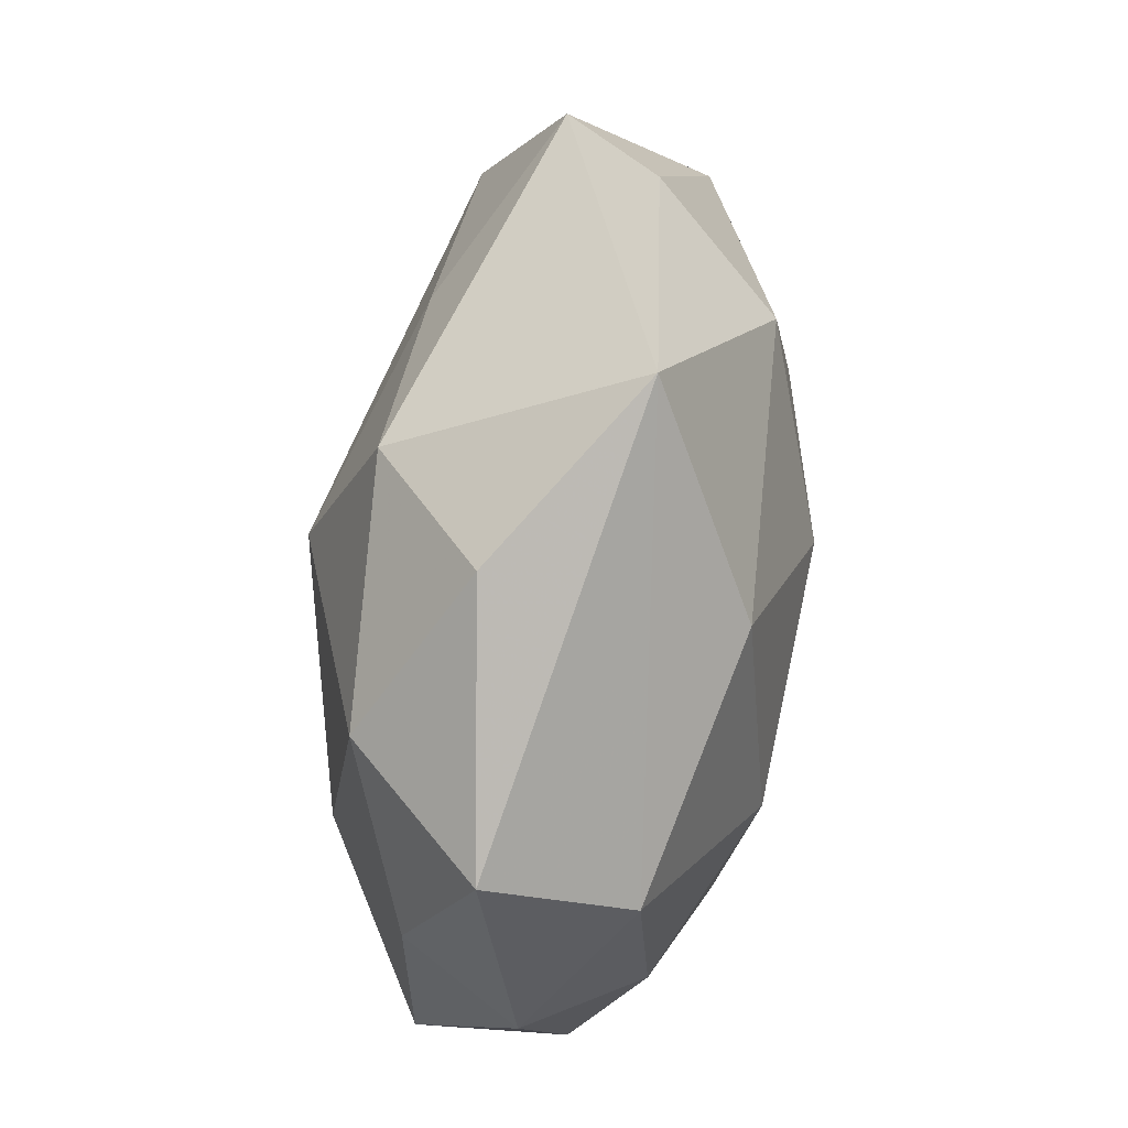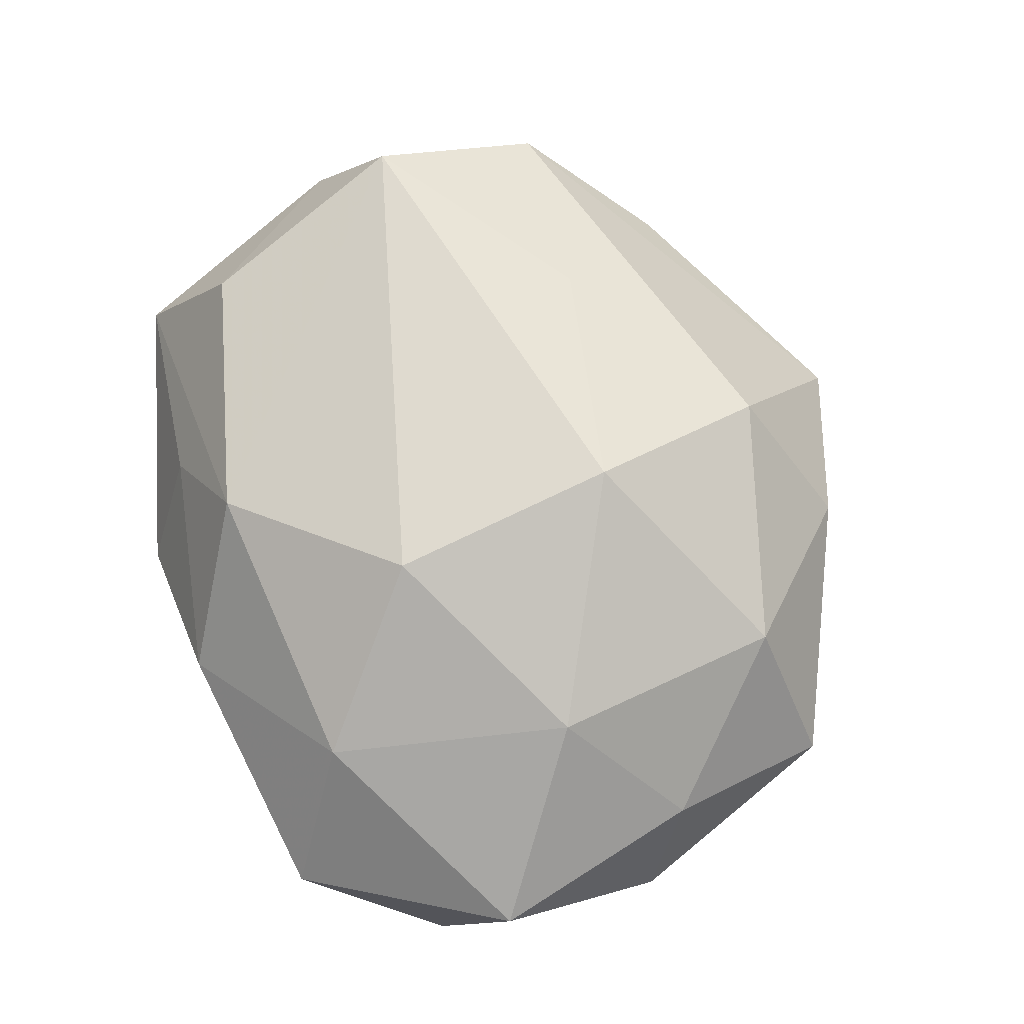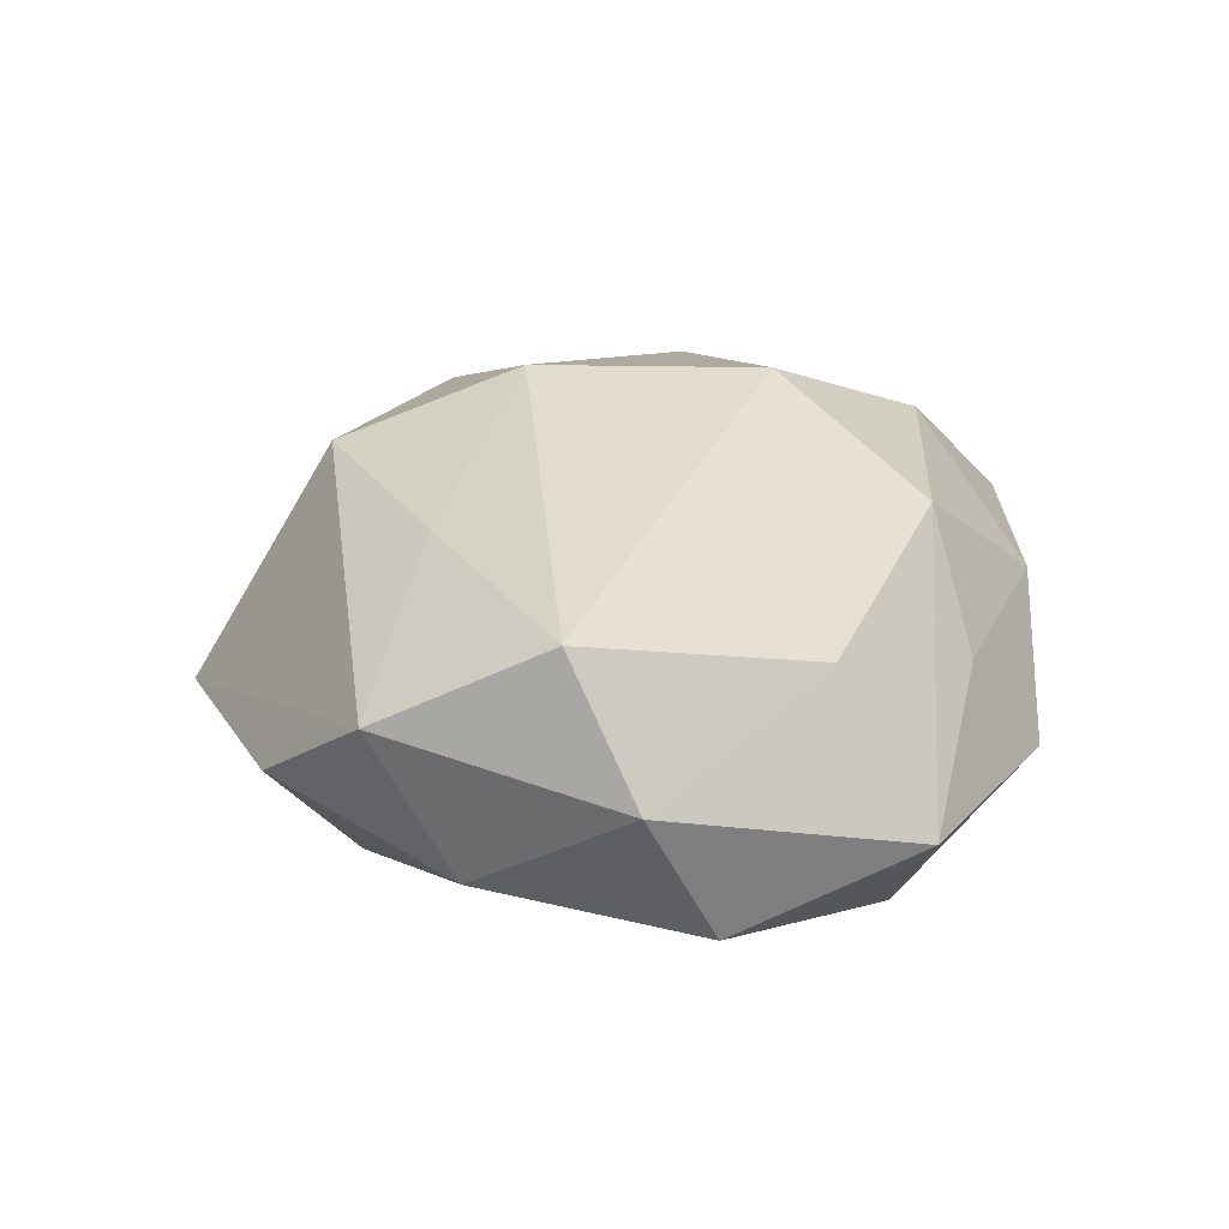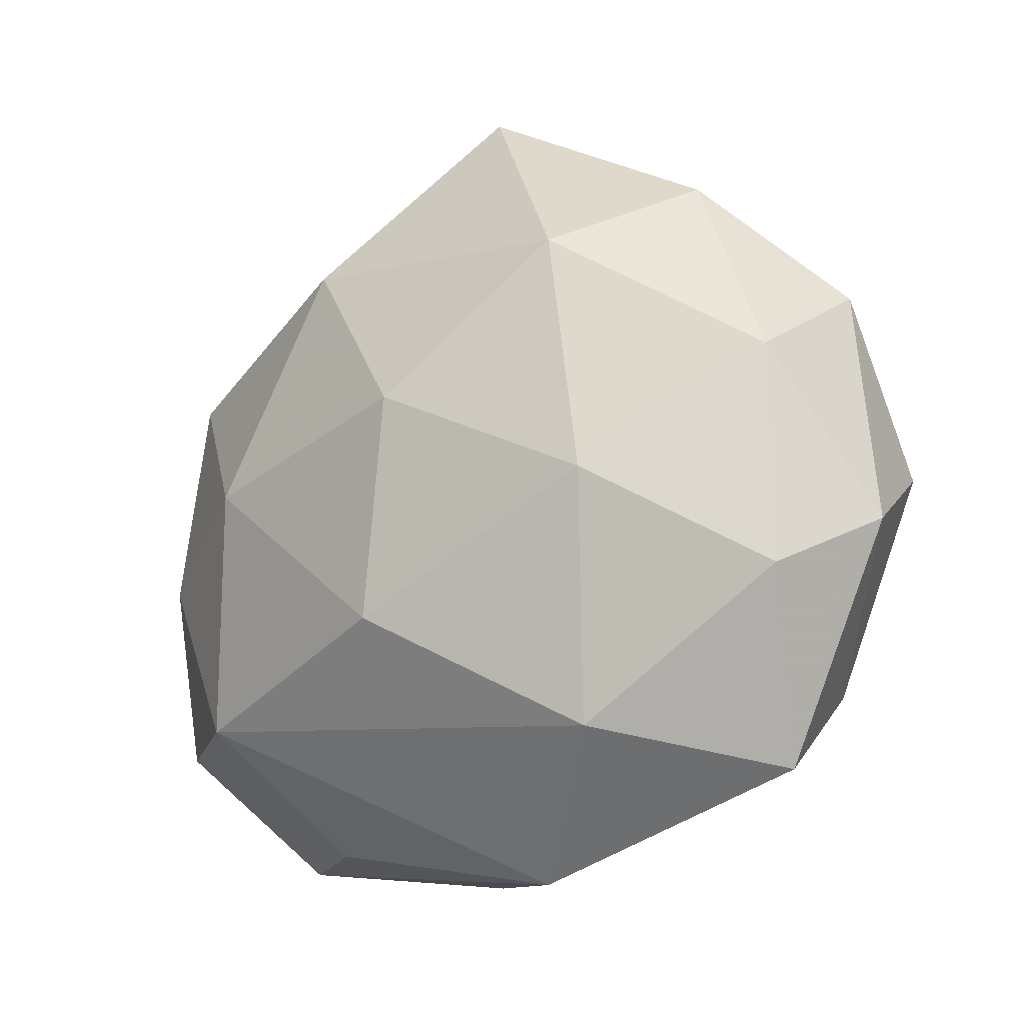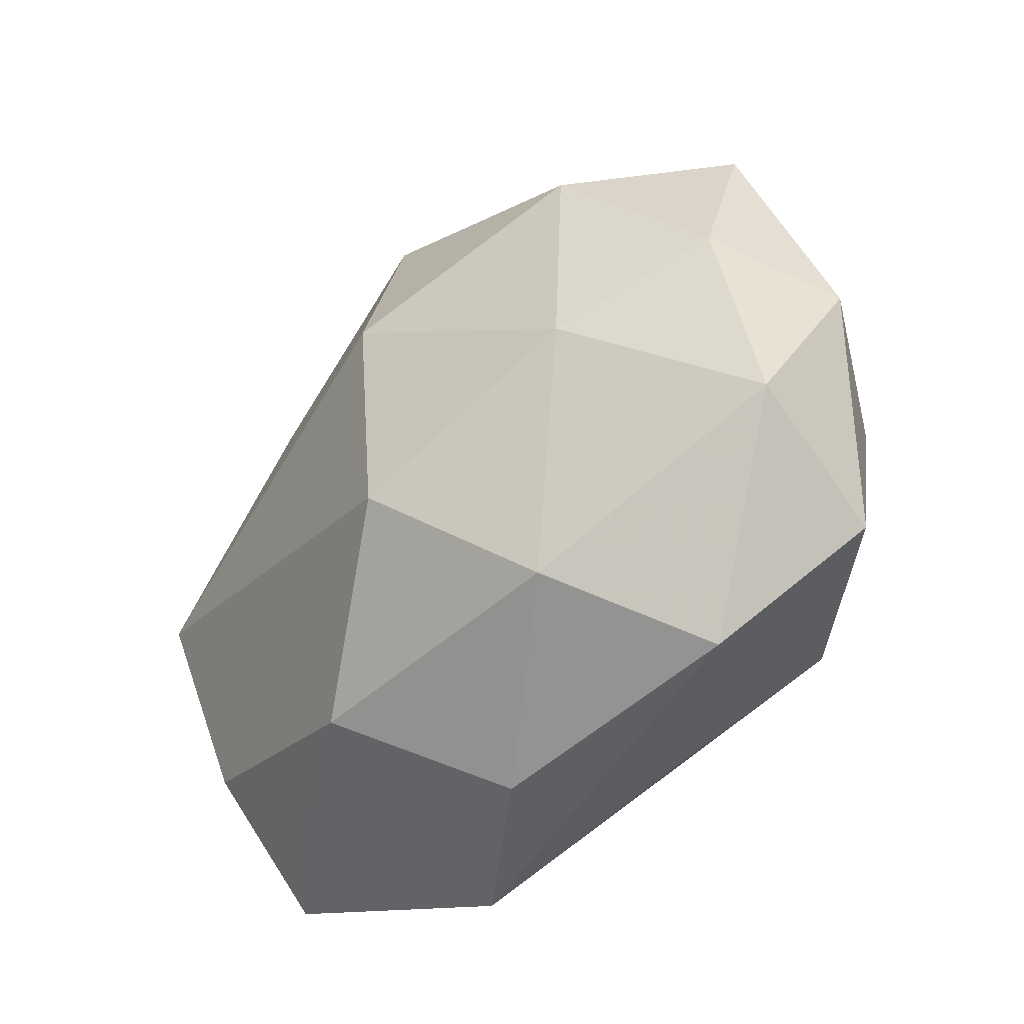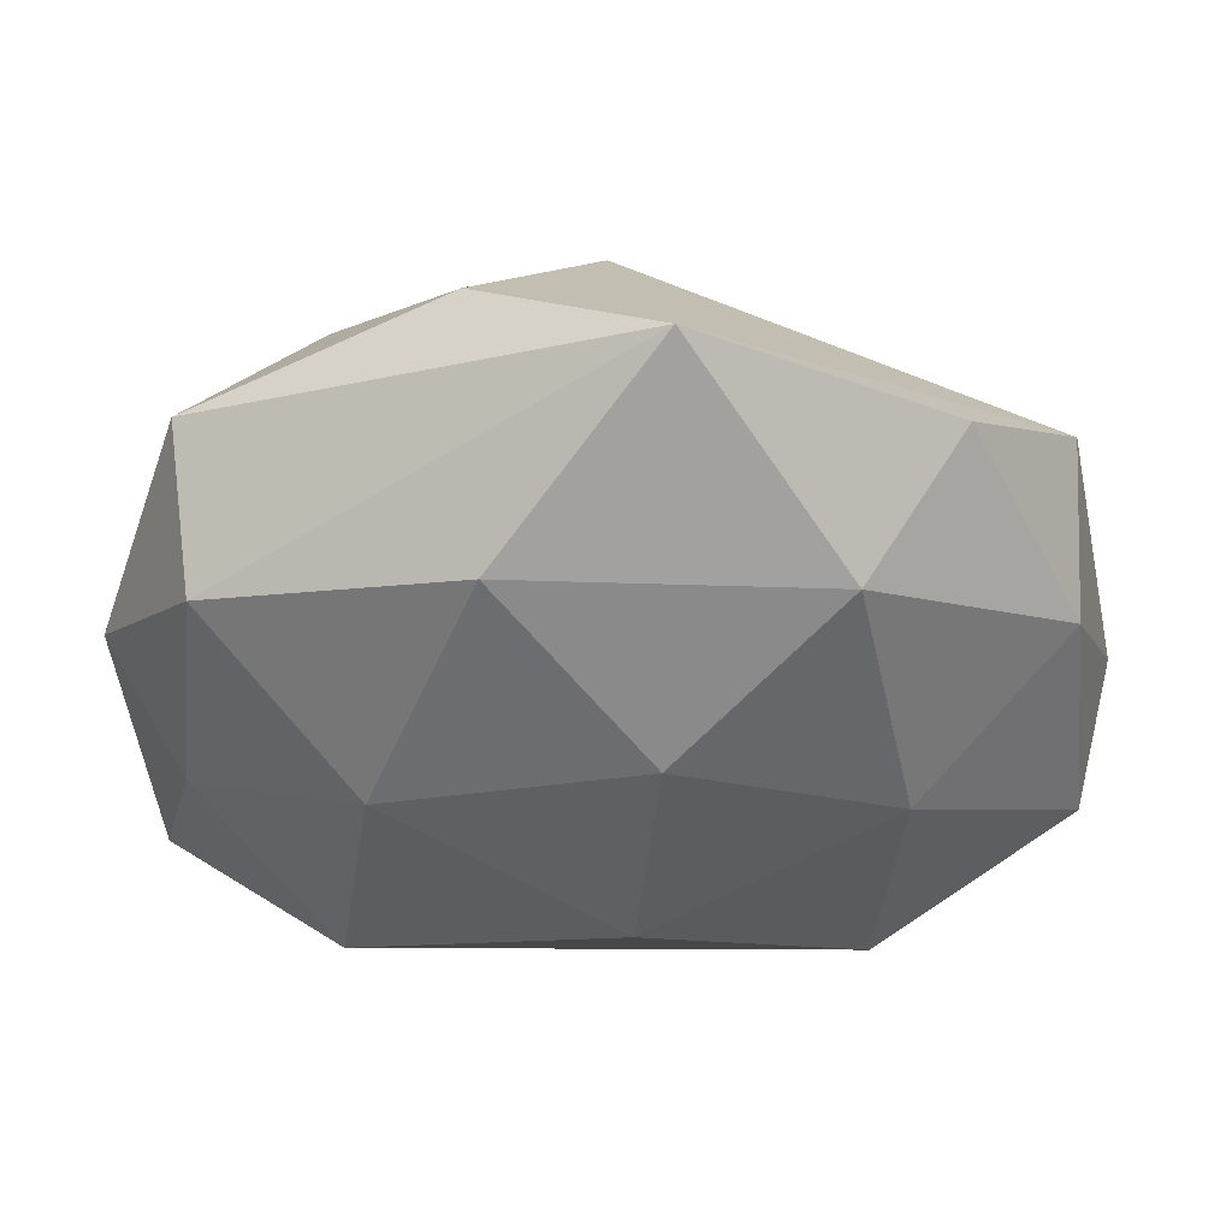
<metadata>
{"format":"obj","ext":"obj","renderer":"f3d","projection":"perspective","resolution":1024,"background":"white","views":[{"elev":72.0,"azim":98.9,"up":"+Y"},{"elev":78.6,"azim":70.4,"up":"+Z"},{"elev":23.5,"azim":-82.6,"up":"+Z"},{"elev":-15.0,"azim":-138.5,"up":"+Y"},{"elev":-38.6,"azim":49.0,"up":"+Y"},{"elev":47.4,"azim":179.8,"up":"+Y"}]}
</metadata>
<code>
v -0.002432 -0.0145 -0.02633
v -0.05208 -0.005887 0.002883
v -0.01008 -0.03065 0.01925
v -0.005862 0.05002 -0.007481
v 5.43e-05 0.03456 0.01932
v -0.02934 -0.0008774 -0.02105
v -0.02731 -0.02835 -0.01793
v 0.04154 0.0294 0.002654
v 0.0395 0.02088 -0.01332
v 0.02737 -0.02333 -0.0211
v 0.01162 0.03086 -0.02004
v -0.03903 -0.02256 0.01374
v -0.04706 0.002221 0.01761
v 0.003519 0.01367 0.02769
v 0.04682 -0.02315 -0.007164
v 0.0136 0.04179 0.006842
v 0.05065 0.004237 -0.00251
v -0.01995 -0.03555 0.006272
v 0.006179 -0.01285 0.02763
v -0.04567 0.01248 -0.008846
v 0.0277 0.02635 0.0178
v 0.02335 -0.02822 0.01805
v -0.04606 0.02184 0.007444
v -0.04817 -0.01279 -0.01168
v -0.02296 0.02749 -0.01825
v 0.01826 -0.03773 -0.007778
v 0.03031 -0.0005372 0.0213
v 0.0232 0.004389 -0.02453
v -0.03351 0.03504 -0.004135
v -0.04336 -0.03286 -0.002578
v 0.04942 -0.01469 0.009636
v 0.03562 -0.03766 0.004527
v 0.04204 -0.003267 -0.01517
v -0.004936 0.01084 -0.02603
v 0.04388 0.01007 0.01065
v 0.00556 -0.04131 0.006212
v -0.02316 0.01919 0.01878
v -0.01262 -0.04316 -0.006587
f 23 5 4
f 8 9 4
f 14 13 19
f 2 13 23
f 2 24 30
f 30 12 2
f 2 12 13
f 17 31 15
f 17 9 8
f 30 24 7
f 28 1 34
f 8 4 16
f 16 4 5
f 3 22 19
f 36 22 3
f 19 13 3
f 13 12 3
f 3 18 36
f 3 12 30
f 30 18 3
f 37 14 5
f 13 14 37
f 37 5 23
f 23 13 37
f 27 14 19
f 19 22 27
f 27 22 31
f 32 22 36
f 15 31 32
f 31 22 32
f 30 7 38
f 38 18 30
f 36 18 38
f 38 32 36
f 33 28 9
f 33 17 15
f 9 17 33
f 11 4 9
f 9 28 11
f 11 28 34
f 34 25 11
f 11 25 4
f 6 25 34
f 34 1 6
f 6 7 24
f 1 7 6
f 20 2 23
f 24 2 20
f 20 6 24
f 25 6 20
f 14 27 21
f 5 14 21
f 8 16 21
f 21 16 5
f 32 38 26
f 23 4 29
f 29 20 23
f 4 25 29
f 25 20 29
f 35 27 31
f 35 21 27
f 8 21 35
f 35 17 8
f 31 17 35
f 15 32 10
f 32 26 10
f 1 28 10
f 10 33 15
f 28 33 10
f 10 7 1
f 10 26 38
f 10 38 7

</code>
